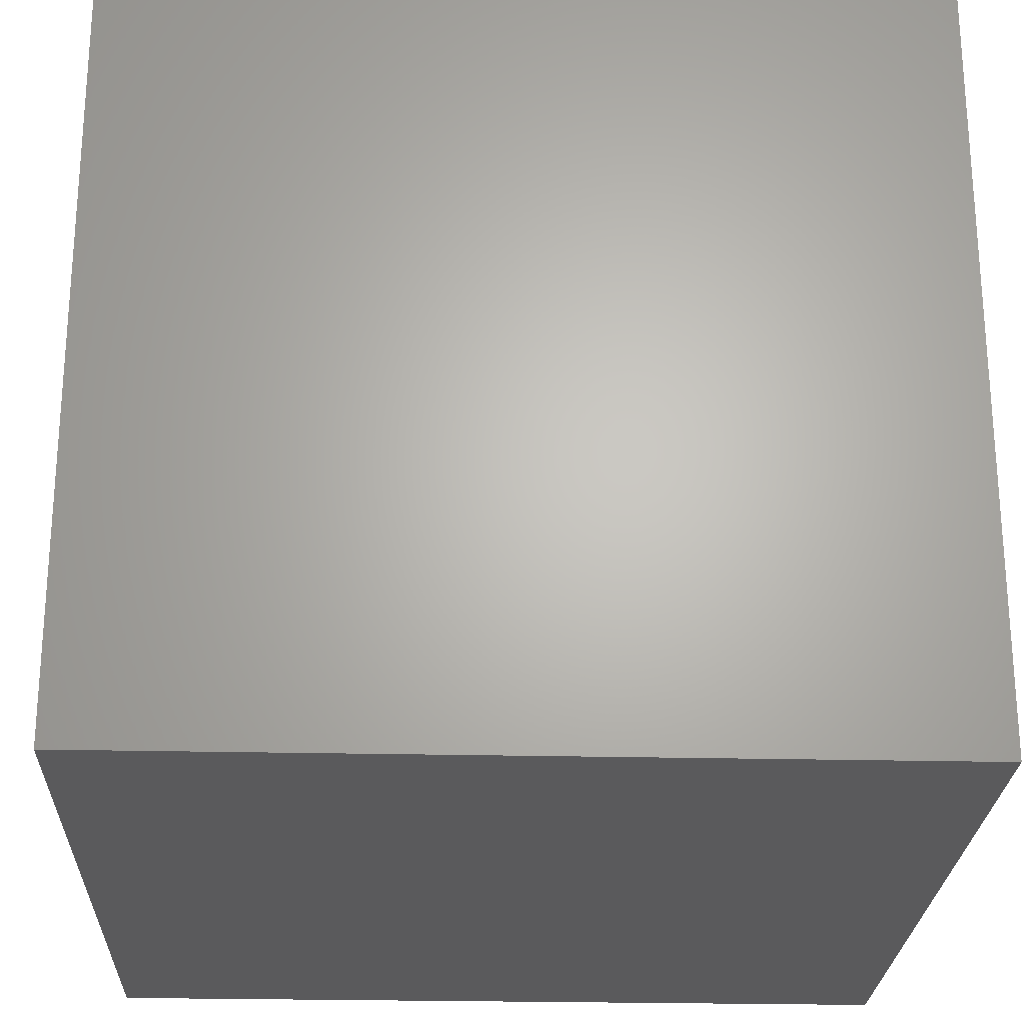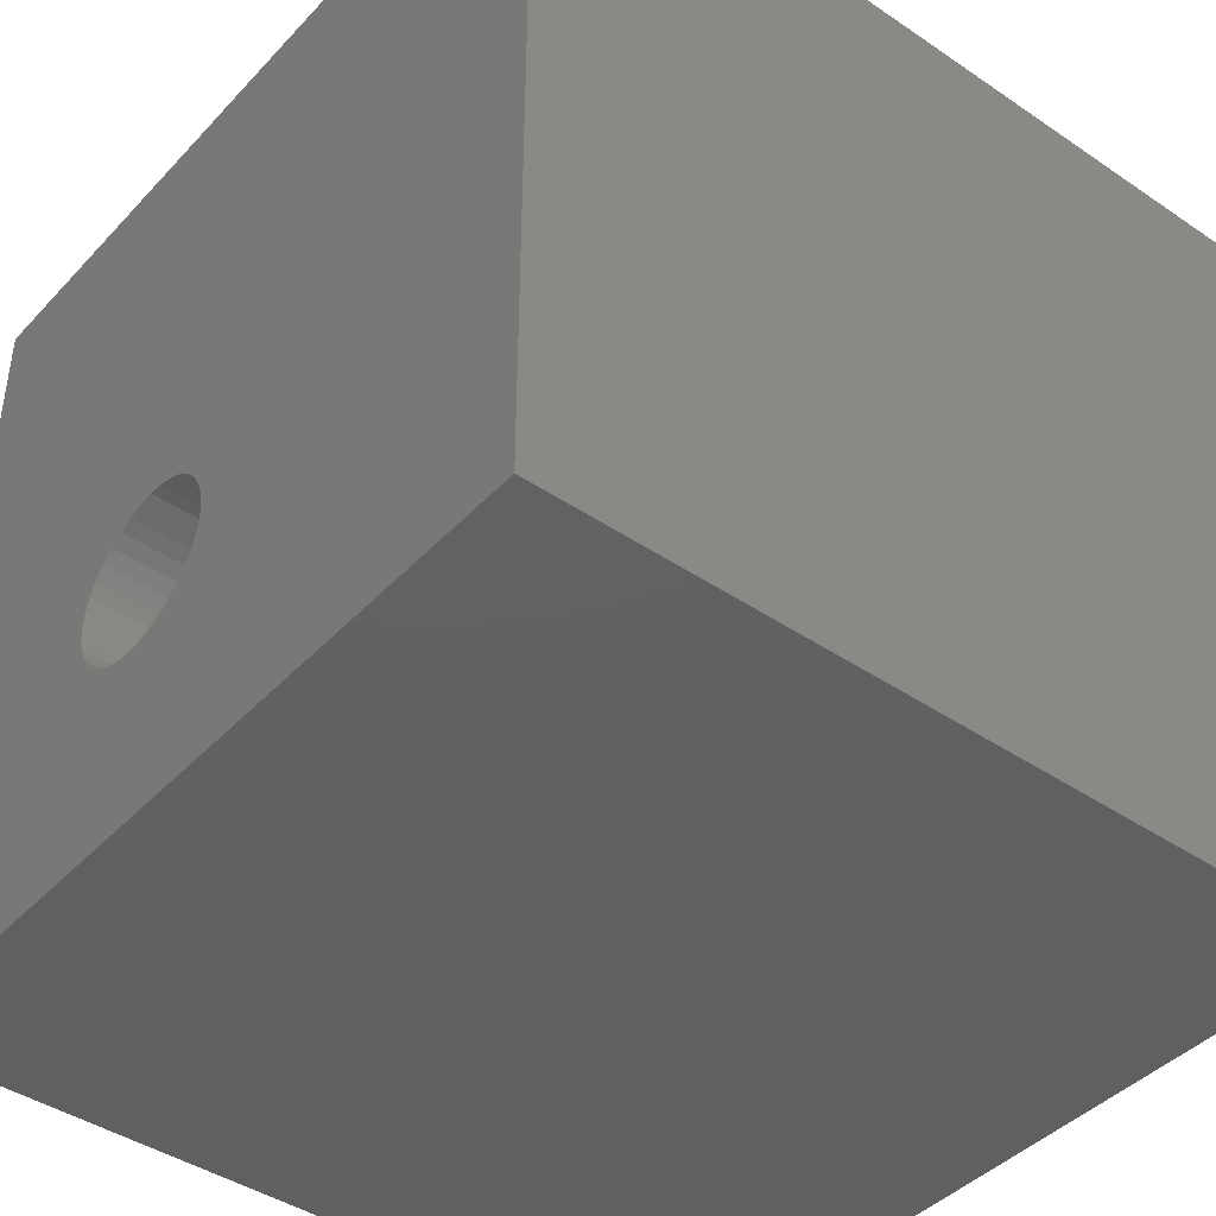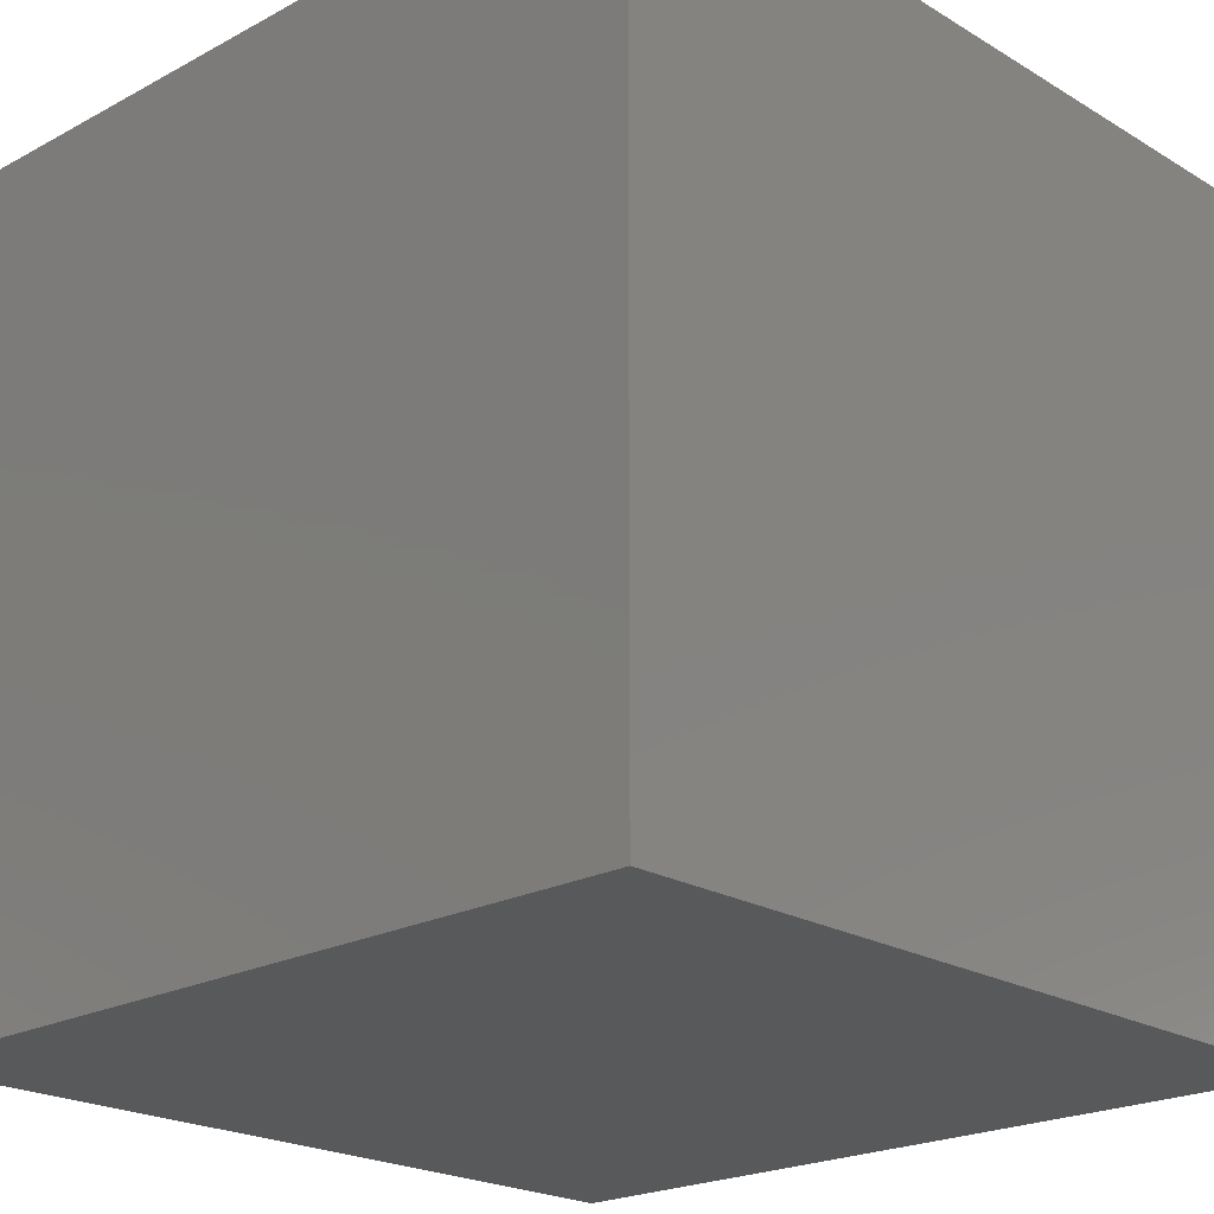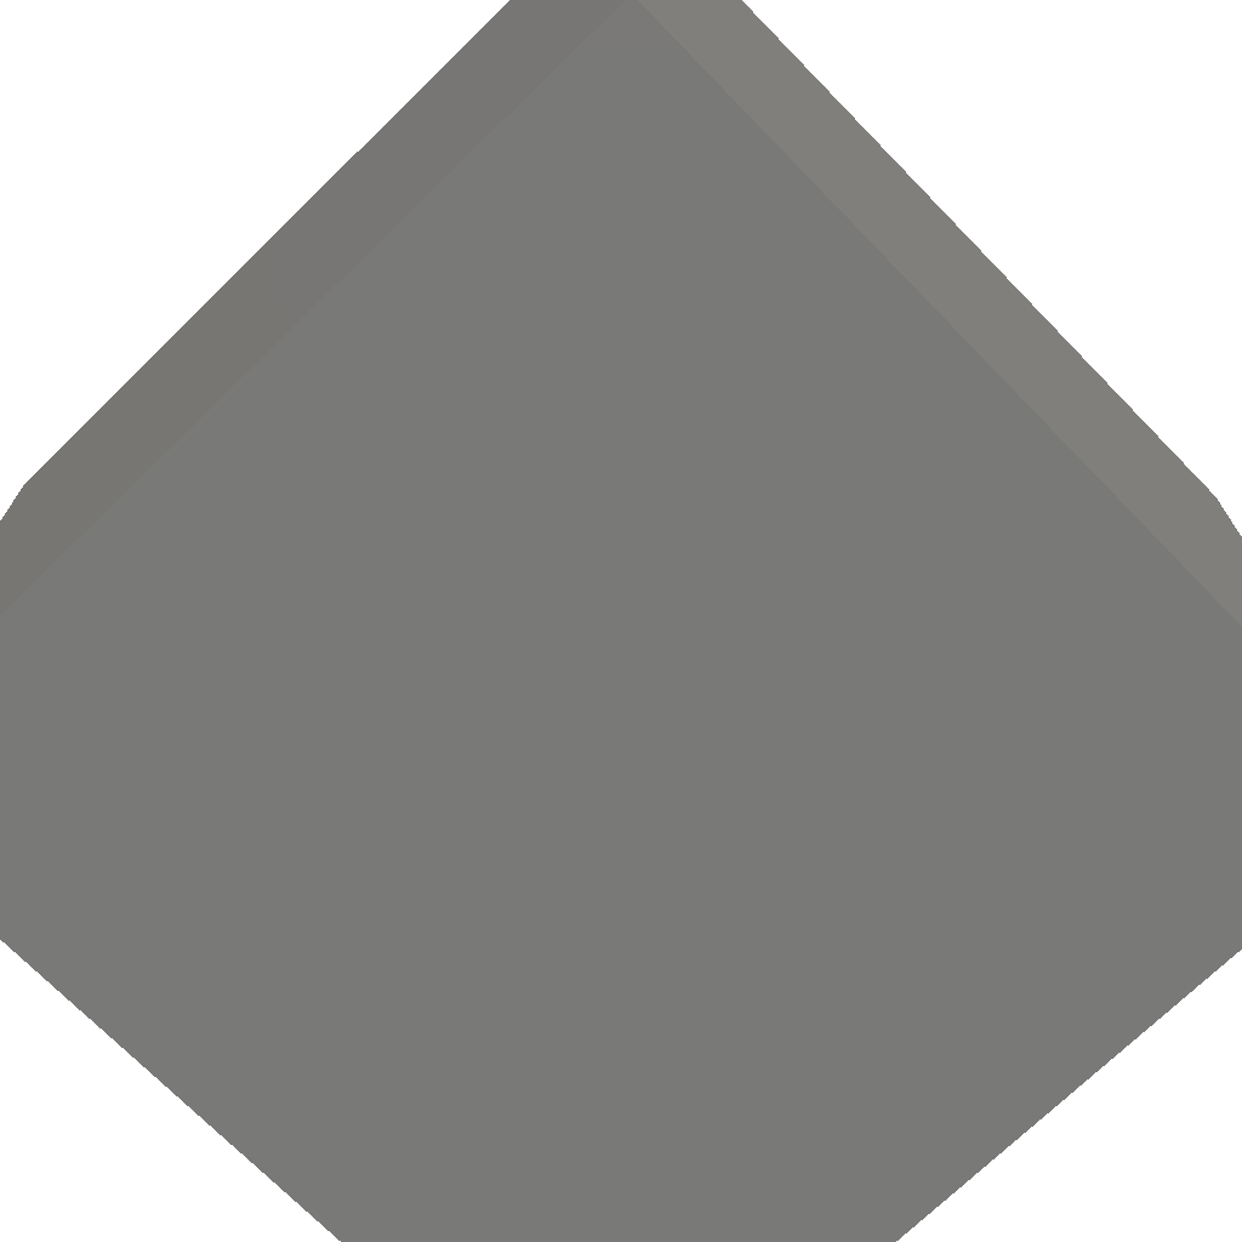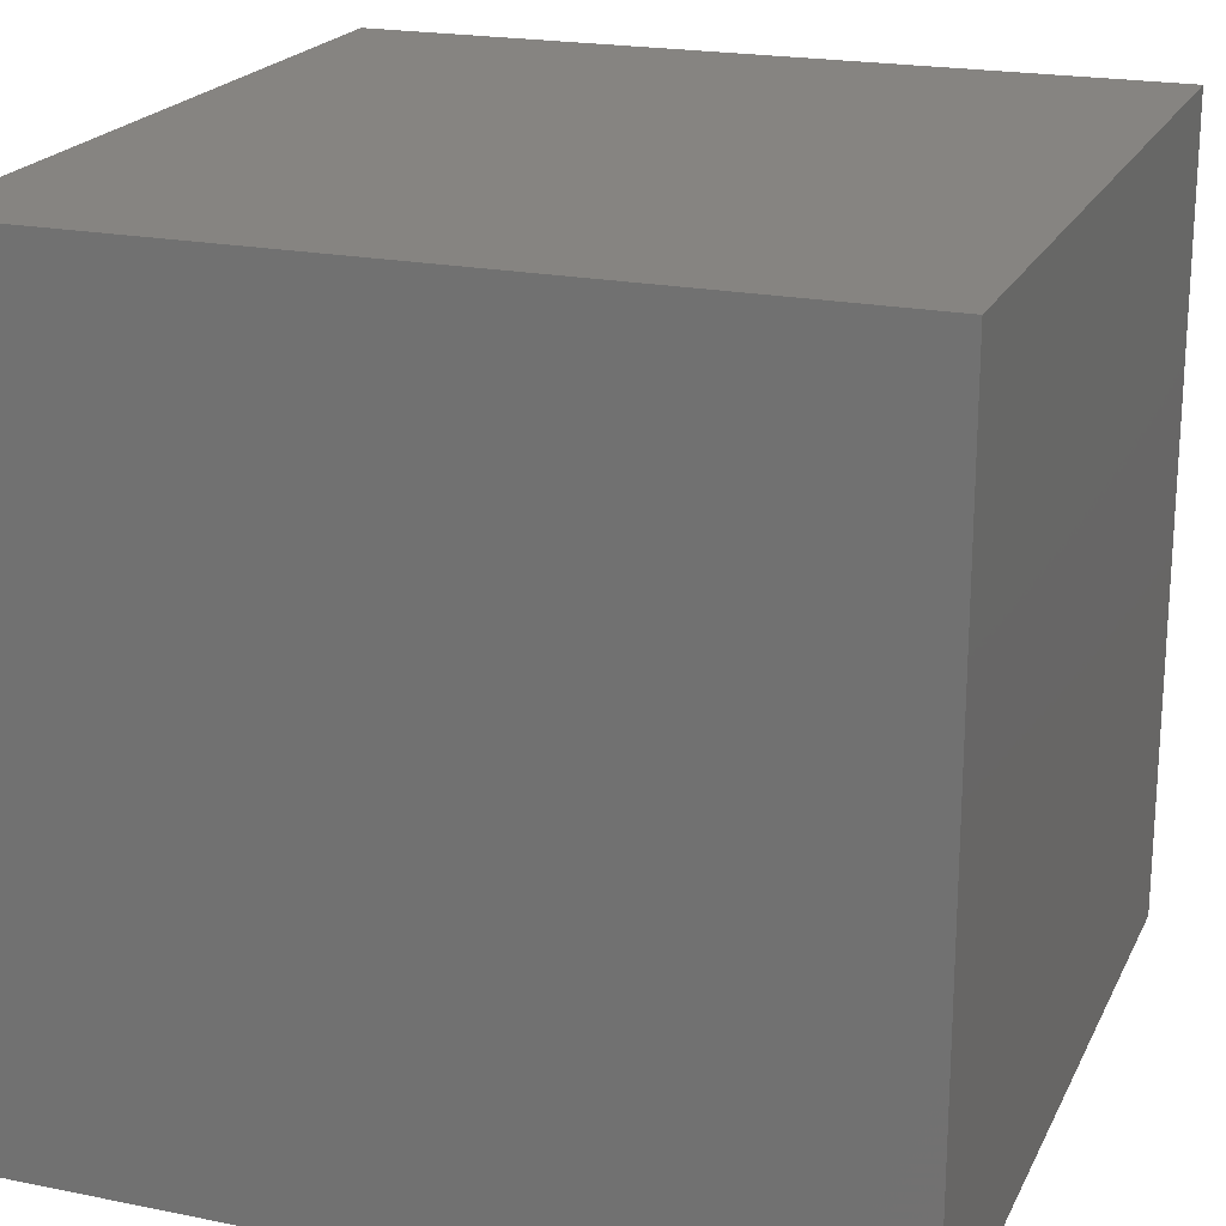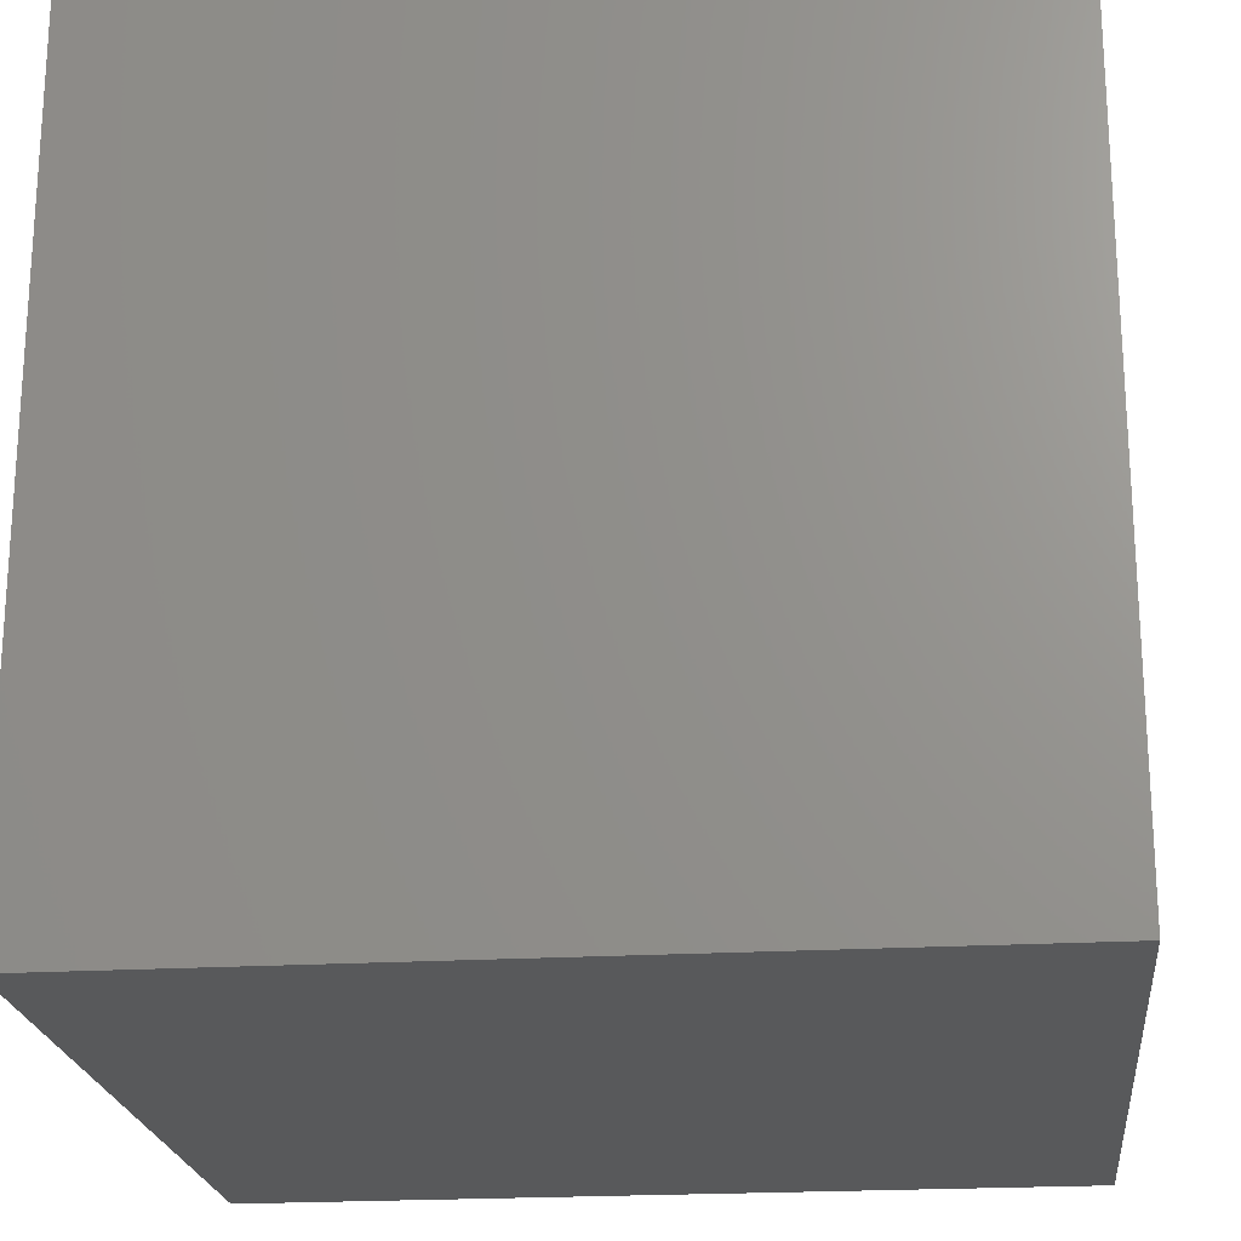
<metadata>
{"format":"stl","ext":"stl","renderer":"f3d","projection":"perspective","resolution":1024,"background":"white","views":[{"elev":-24.6,"azim":-2.2,"up":"+Z"},{"elev":-42.5,"azim":51.0,"up":"+Y"},{"elev":-21.5,"azim":-46.5,"up":"+Z"},{"elev":-71.9,"azim":-45.7,"up":"+Z"},{"elev":20.7,"azim":-160.0,"up":"+Y"},{"elev":-21.5,"azim":6.0,"up":"+Z"}]}
</metadata>
<code>
# stl→obj: 80 verts, 156 faces
v 0 10 10
v 0 10 0
v 0 0 10
v 0 0 0
v 3.587 4.348 10
v 3.764 4.395 10
v 3.947 4.411 10
v 10 10 10
v 4.474 2.446 10
v 10 0 10
v 4.624 2.551 10
v 4.754 2.681 10
v 4.307 2.368 10
v 4.13 2.321 10
v 3.947 2.305 10
v 3.764 2.321 10
v 2.958 3.718 10
v 3.035 3.885 10
v 3.141 4.035 10
v 4.984 3.175 10
v 4.937 2.998 10
v 4.859 2.831 10
v 4.13 4.395 10
v 4.307 4.348 10
v 4.474 4.27 10
v 4.859 3.885 10
v 4.937 3.718 10
v 4.984 3.541 10
v 5 3.358 10
v 3.27 4.165 10
v 3.421 4.27 10
v 3.587 2.368 10
v 3.421 2.446 10
v 3.27 2.551 10
v 3.141 2.681 10
v 3.035 2.831 10
v 2.958 2.998 10
v 2.91 3.175 10
v 2.894 3.358 10
v 2.91 3.541 10
v 4.624 4.165 10
v 4.754 4.035 10
v 10 10 0
v 10 0 0
v 4.984 3.175 3.032
v 5 3.358 3.032
v 4.984 3.541 3.032
v 4.937 3.718 3.032
v 4.859 3.885 3.032
v 4.754 4.035 3.032
v 4.624 4.165 3.032
v 4.474 4.27 3.032
v 4.307 4.348 3.032
v 4.13 4.395 3.032
v 3.947 4.411 3.032
v 3.764 4.395 3.032
v 3.587 4.348 3.032
v 3.421 4.27 3.032
v 3.27 4.165 3.032
v 3.141 4.035 3.032
v 3.035 3.885 3.032
v 2.958 3.718 3.032
v 2.91 3.541 3.032
v 2.894 3.358 3.032
v 2.91 3.175 3.032
v 2.958 2.998 3.032
v 3.035 2.831 3.032
v 3.141 2.681 3.032
v 3.27 2.551 3.032
v 3.421 2.446 3.032
v 3.587 2.368 3.032
v 3.764 2.321 3.032
v 3.947 2.305 3.032
v 4.13 2.321 3.032
v 4.307 2.368 3.032
v 4.474 2.446 3.032
v 4.624 2.551 3.032
v 4.754 2.681 3.032
v 4.859 2.831 3.032
v 4.937 2.998 3.032
f 1 2 3
f 3 2 4
f 5 6 1
f 1 6 7
f 1 7 8
f 9 10 11
f 11 10 12
f 9 13 10
f 10 13 14
f 10 14 3
f 3 14 15
f 3 15 16
f 17 18 1
f 1 18 19
f 20 21 10
f 10 21 22
f 10 22 12
f 7 23 8
f 8 23 24
f 8 24 25
f 26 27 8
f 8 27 28
f 8 28 10
f 10 28 29
f 10 29 20
f 19 30 1
f 1 30 31
f 1 31 5
f 16 32 3
f 3 32 33
f 3 33 34
f 34 35 3
f 3 35 36
f 3 36 37
f 37 38 3
f 3 38 39
f 3 39 1
f 1 39 40
f 1 40 17
f 25 41 8
f 8 41 42
f 8 42 26
f 43 8 44
f 44 8 10
f 2 43 4
f 4 43 44
f 8 43 1
f 1 43 2
f 44 10 4
f 4 10 3
f 45 29 46
f 46 29 28
f 46 28 47
f 47 28 27
f 47 27 48
f 48 27 26
f 48 26 49
f 49 26 42
f 49 42 50
f 50 42 41
f 50 41 51
f 51 41 25
f 51 25 52
f 52 25 24
f 52 24 53
f 53 24 23
f 53 23 54
f 54 23 7
f 54 7 55
f 55 7 6
f 55 6 56
f 56 6 5
f 56 5 57
f 57 5 31
f 57 31 58
f 58 31 30
f 58 30 59
f 59 30 19
f 59 19 60
f 60 19 18
f 60 18 61
f 61 18 17
f 61 17 62
f 62 17 40
f 62 40 63
f 63 40 39
f 63 39 64
f 64 39 38
f 64 38 65
f 65 38 37
f 65 37 66
f 66 37 36
f 66 36 67
f 67 36 35
f 67 35 68
f 68 35 34
f 68 34 69
f 69 34 33
f 69 33 70
f 70 33 32
f 70 32 71
f 71 32 16
f 71 16 72
f 72 16 15
f 72 15 73
f 73 15 14
f 73 14 74
f 74 14 13
f 74 13 75
f 75 13 9
f 75 9 76
f 76 9 11
f 76 11 77
f 77 11 12
f 77 12 78
f 78 12 22
f 78 22 79
f 79 22 21
f 79 21 80
f 80 21 20
f 80 20 45
f 45 20 29
f 71 72 59
f 56 72 55
f 55 72 54
f 72 73 54
f 54 73 74
f 54 74 75
f 78 79 54
f 54 79 80
f 54 80 53
f 53 80 52
f 56 57 72
f 72 57 58
f 72 58 59
f 75 76 54
f 54 76 77
f 54 77 78
f 45 50 80
f 80 50 51
f 80 51 52
f 45 46 50
f 50 46 47
f 50 47 49
f 49 47 48
f 60 69 59
f 59 69 70
f 59 70 71
f 60 61 69
f 69 61 62
f 69 62 63
f 65 66 67
f 63 64 69
f 69 64 65
f 69 65 68
f 68 65 67

</code>
